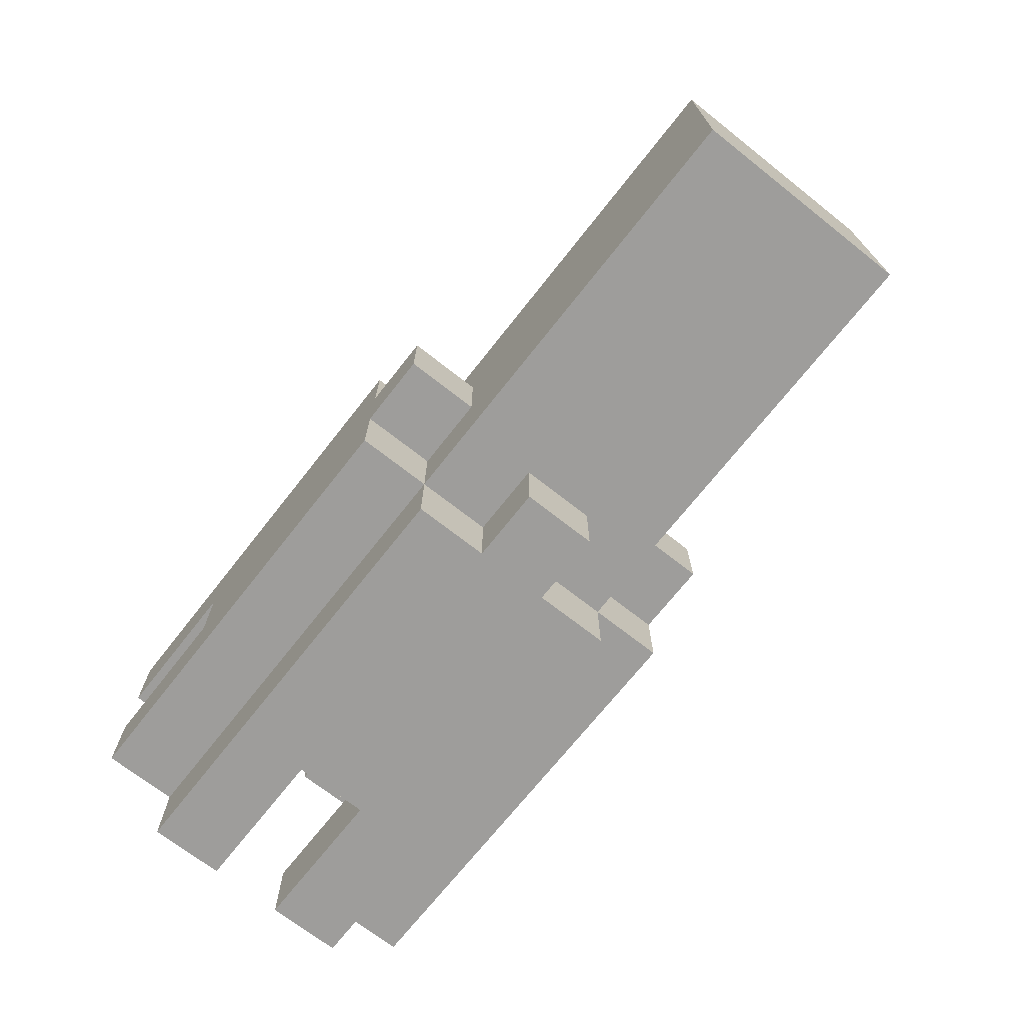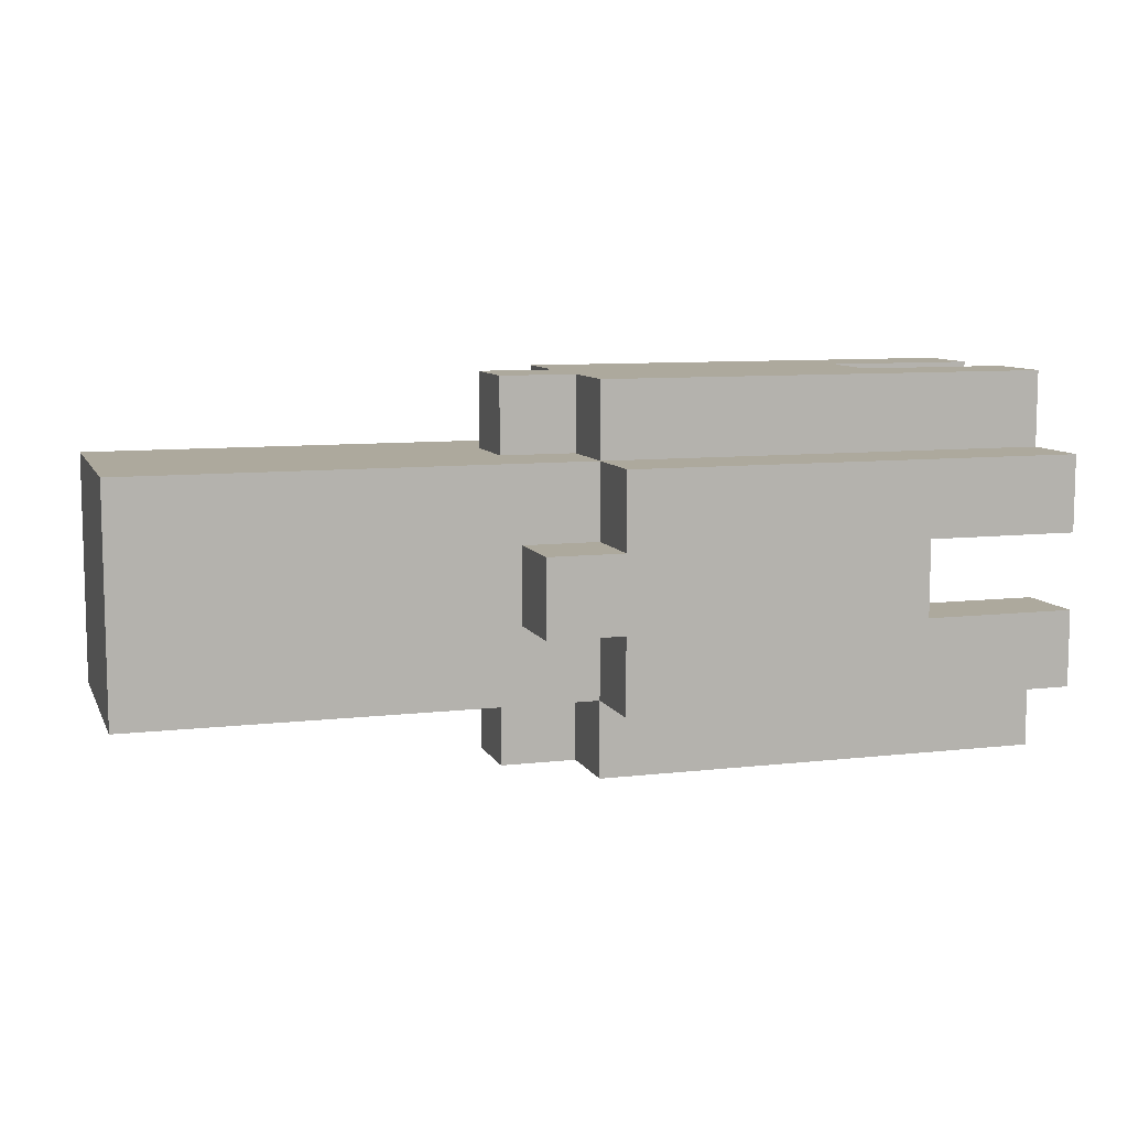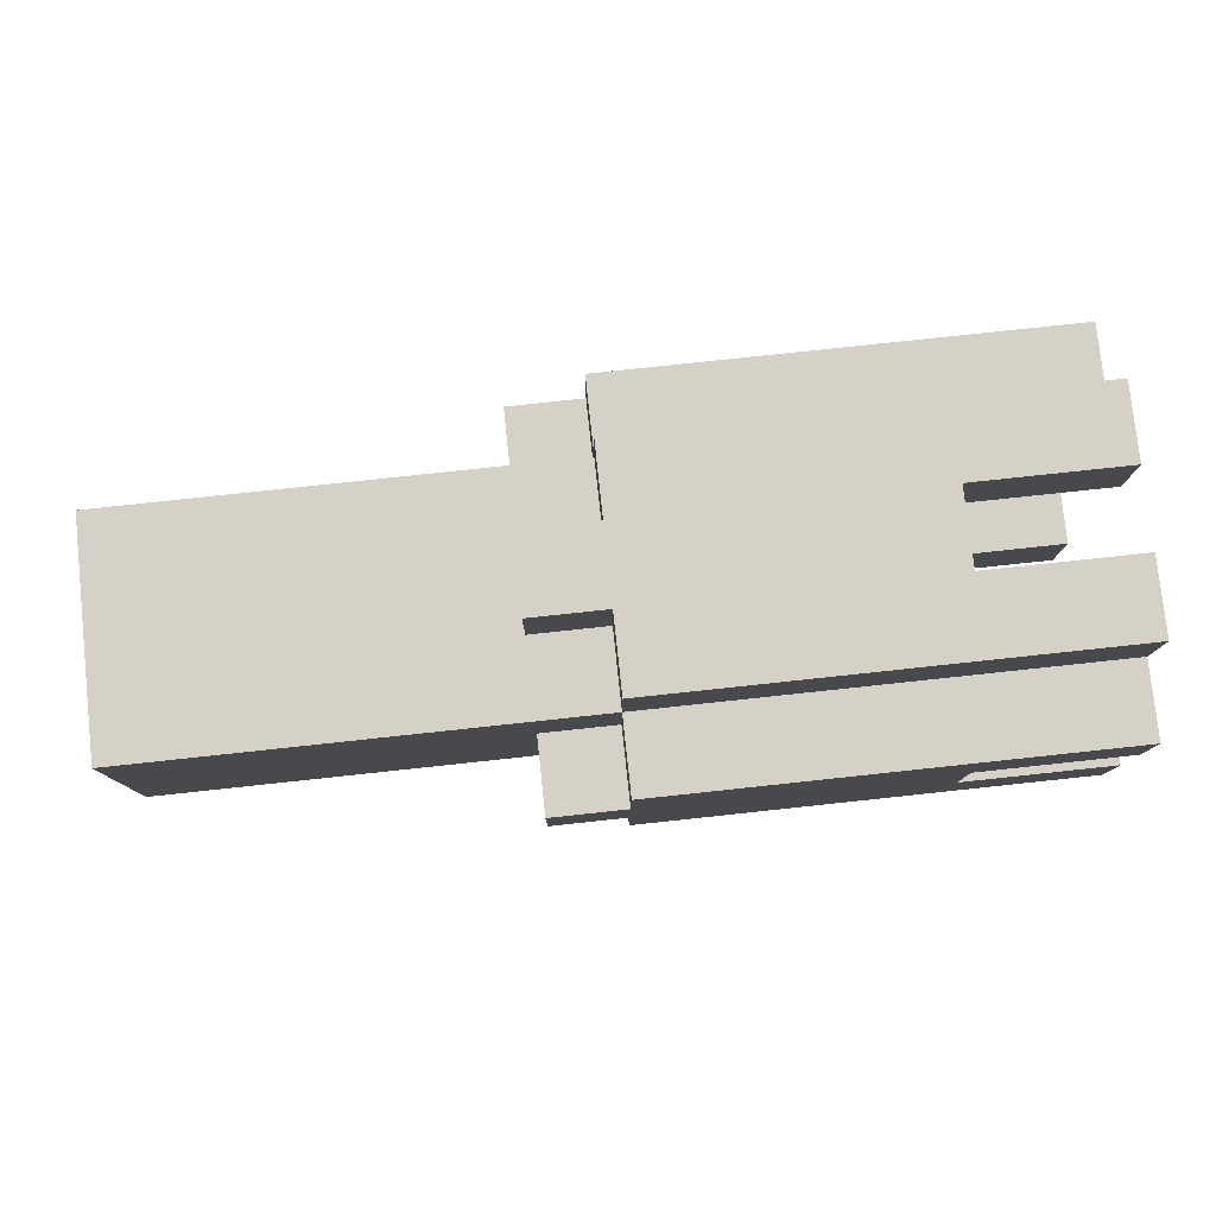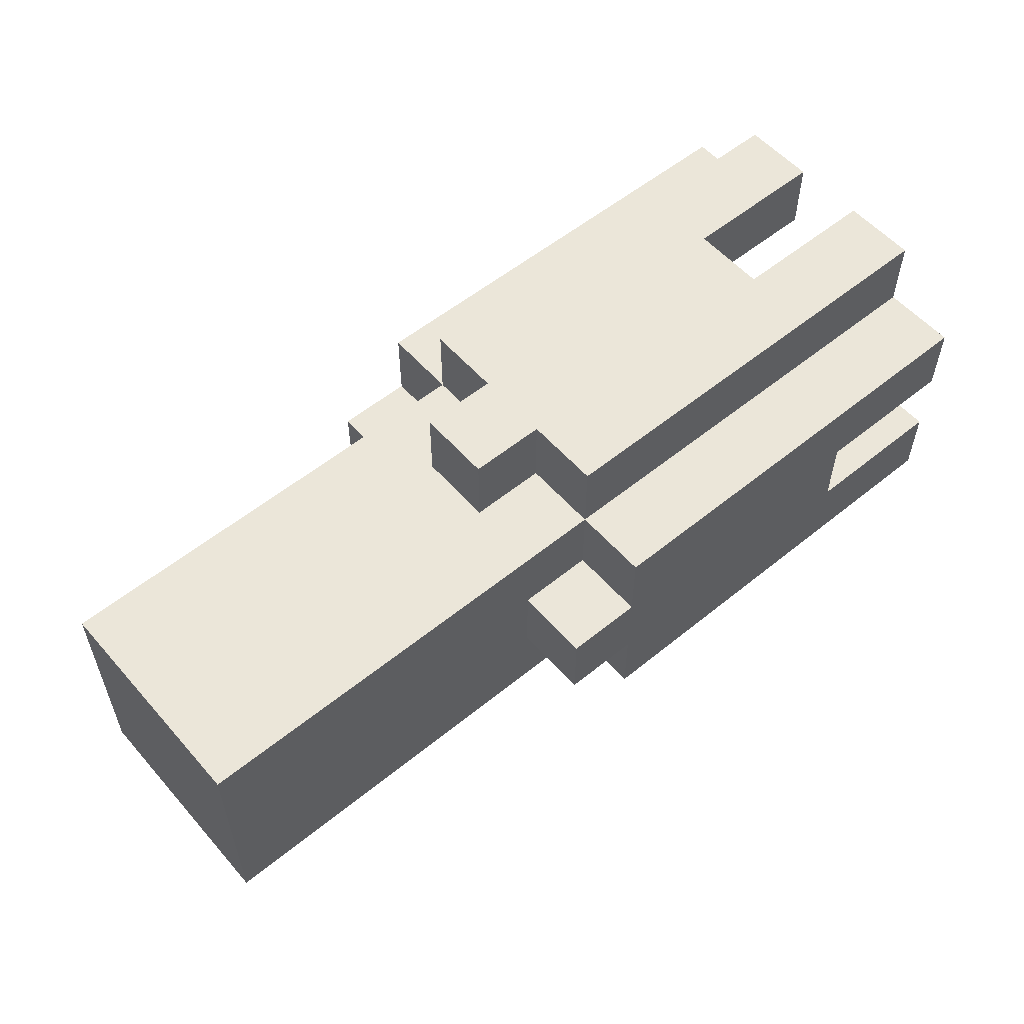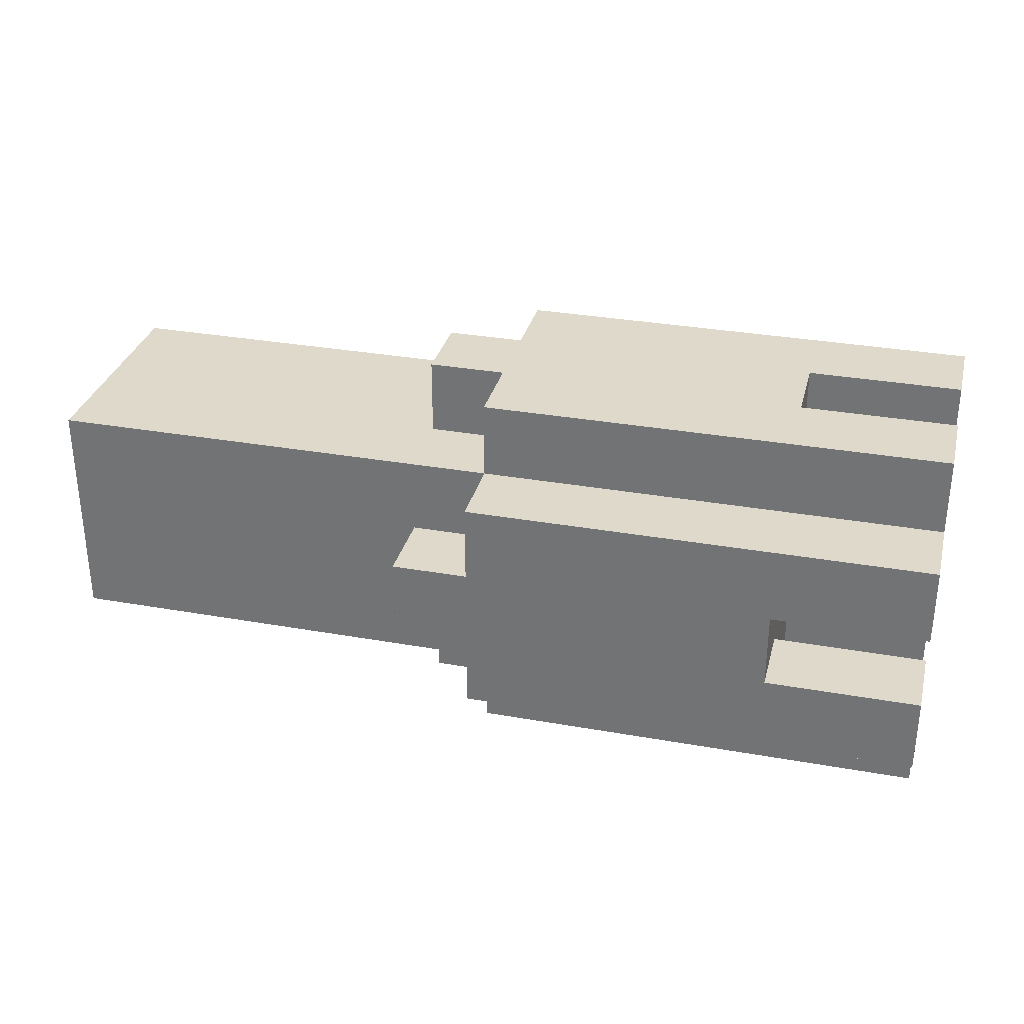
<metadata>
{"format":"obj","ext":"obj","renderer":"f3d","projection":"perspective","resolution":1024,"background":"white","views":[{"elev":-70.5,"azim":51.8,"up":"+Z"},{"elev":8.9,"azim":162.7,"up":"+Z"},{"elev":79.0,"azim":173.9,"up":"+Z"},{"elev":55.8,"azim":139.5,"up":"+Y"},{"elev":31.7,"azim":-165.9,"up":"+Y"}]}
</metadata>
<code>
g CyberBrute-4
v -6 0 1.5
v -6 0 0.5
v -6 0 -0.5
v -6 0 -1.5
v -6 1 2.5
v -6 1 1.5
v -6 1 0.5
v -6 1 -0.5
v -6 1 -1.5
v -6 1 -2.5
v -6 2 2.5
v -6 2 1.5
v -6 2 -1.5
v -6 2 -2.5
v -6 3 2.5
v -6 3 1.5
v -6 3 -1.5
v -6 3 -2.5
v -6 4 2.5
v -6 4 1.5
v -6 4 0.5
v -6 4 -0.5
v -6 4 -1.5
v -6 4 -2.5
v -6 5 1.5
v -6 5 0.5
v -6 5 -0.5
v -6 5 -1.5
v -4 0 0.5
v -4 0 -0.5
v -4 1 1.5
v -4 1 0.5
v -4 1 -0.5
v -4 1 -1.5
v -4 2 2.5
v -4 2 1.5
v -4 2 -1.5
v -4 2 -2.5
v -4 3 2.5
v -4 3 1.5
v -4 3 -1.5
v -4 3 -2.5
v -4 4 1.5
v -4 4 0.5
v -4 4 -0.5
v -4 4 -1.5
v -4 5 0.5
v -4 5 -0.5
v 0 0 1.5
v 0 0 0.5
v 0 0 -0.5
v 0 0 -1.5
v 0 1 2.5
v 0 1 1.5
v 0 1 0.5
v 0 1 -0.5
v 0 1 -1.5
v 0 1 -2.5
v 0 2 2.5
v 0 2 1.5
v 0 2 -1.5
v 0 2 -2.5
v 0 3 2.5
v 0 3 1.5
v 0 3 -1.5
v 0 3 -2.5
v 0 4 2.5
v 0 4 1.5
v 0 4 0.5
v 0 4 -0.5
v 0 4 -1.5
v 0 4 -2.5
v 0 5 1.5
v 0 5 0.5
v 0 5 -0.5
v 0 5 -1.5
v 1 0 0.5
v 1 0 -0.5
v 1 1 0.5
v 1 1 -0.5
v 1 2 2.5
v 1 2 1.5
v 1 2 -1.5
v 1 2 -2.5
v 1 3 2.5
v 1 3 1.5
v 1 3 -1.5
v 1 3 -2.5
v 1 4 0.5
v 1 4 -0.5
v 1 5 0.5
v 1 5 -0.5
v 6 1 1.5
v 6 1 -1.5
v 6 4 1.5
v 6 4 -1.5
v -6 1 2.5
v -6 2 2.5
v -6 3 2.5
v -6 4 2.5
v -4 2 2.5
v -4 3 2.5
v -2 1 2.5
v -2 2 2.5
v -2 3 2.5
v -2 4 2.5
v -1 1 2.5
v -1 2 2.5
v -1 3 2.5
v -1 4 2.5
v 0 1 2.5
v 0 2 2.5
v 0 3 2.5
v 0 4 2.5
v 1 2 2.5
v 1 3 2.5
v -6 0 1.5
v -6 1 1.5
v -6 4 1.5
v -6 5 1.5
v -2 0 1.5
v -2 1 1.5
v -2 4 1.5
v -2 5 1.5
v -1 0 1.5
v -1 1 1.5
v -1 4 1.5
v -1 5 1.5
v 0 0 1.5
v 0 1 1.5
v 0 2 1.5
v 0 3 1.5
v 0 4 1.5
v 0 5 1.5
v 1 1 1.5
v 1 2 1.5
v 1 3 1.5
v 1 4 1.5
v 2 1 1.5
v 2 2 1.5
v 2 3 1.5
v 2 4 1.5
v 3 2 1.5
v 3 3 1.5
v 5 1 1.5
v 5 4 1.5
v 6 1 1.5
v 6 4 1.5
v 0 0 0.5
v 0 1 0.5
v 0 4 0.5
v 0 5 0.5
v 1 0 0.5
v 1 1 0.5
v 1 4 0.5
v 1 5 0.5
v -6 0 -0.5
v -6 1 -0.5
v -6 4 -0.5
v -6 5 -0.5
v -4 0 -0.5
v -4 1 -0.5
v -4 4 -0.5
v -4 5 -0.5
v -6 1 -1.5
v -6 2 -1.5
v -6 3 -1.5
v -6 4 -1.5
v -4 1 -1.5
v -4 2 -1.5
v -4 3 -1.5
v -4 4 -1.5
v -6 1 1.5
v -6 2 1.5
v -6 3 1.5
v -6 4 1.5
v -4 1 1.5
v -4 2 1.5
v -4 3 1.5
v -4 4 1.5
v -6 0 0.5
v -6 1 0.5
v -6 4 0.5
v -6 5 0.5
v -4 0 0.5
v -4 1 0.5
v -4 4 0.5
v -4 5 0.5
v 0 0 -0.5
v 0 1 -0.5
v 0 4 -0.5
v 0 5 -0.5
v 1 0 -0.5
v 1 1 -0.5
v 1 4 -0.5
v 1 5 -0.5
v -6 0 -1.5
v -6 1 -1.5
v -6 4 -1.5
v -6 5 -1.5
v -2 0 -1.5
v -2 1 -1.5
v -2 4 -1.5
v -2 5 -1.5
v -1 0 -1.5
v -1 1 -1.5
v -1 4 -1.5
v -1 5 -1.5
v 0 0 -1.5
v 0 1 -1.5
v 0 2 -1.5
v 0 3 -1.5
v 0 4 -1.5
v 0 5 -1.5
v 1 1 -1.5
v 1 2 -1.5
v 1 3 -1.5
v 1 4 -1.5
v 2 1 -1.5
v 2 2 -1.5
v 2 3 -1.5
v 2 4 -1.5
v 3 2 -1.5
v 3 3 -1.5
v 5 1 -1.5
v 5 4 -1.5
v 6 1 -1.5
v 6 4 -1.5
v -6 1 -2.5
v -6 2 -2.5
v -6 3 -2.5
v -6 4 -2.5
v -4 2 -2.5
v -4 3 -2.5
v -2 1 -2.5
v -2 2 -2.5
v -2 3 -2.5
v -2 4 -2.5
v -1 1 -2.5
v -1 2 -2.5
v -1 3 -2.5
v -1 4 -2.5
v 0 1 -2.5
v 0 2 -2.5
v 0 3 -2.5
v 0 4 -2.5
v 1 2 -2.5
v 1 3 -2.5
v -6 0 1.5
v -2 0 1.5
v -1 0 1.5
v 0 0 1.5
v -6 0 0.5
v -4 0 0.5
v -2 0 0.5
v -1 0 0.5
v 0 0 0.5
v 1 0 0.5
v -6 0 -0.5
v -4 0 -0.5
v -2 0 -0.5
v -1 0 -0.5
v 0 0 -0.5
v 1 0 -0.5
v -6 0 -1.5
v -2 0 -1.5
v -1 0 -1.5
v 0 0 -1.5
v -6 1 2.5
v -2 1 2.5
v -1 1 2.5
v 0 1 2.5
v -6 1 1.5
v -2 1 1.5
v -1 1 1.5
v 0 1 1.5
v 1 1 1.5
v 2 1 1.5
v 5 1 1.5
v 6 1 1.5
v 0 1 0.5
v 1 1 0.5
v 2 1 0.5
v 3 1 0.5
v 0 1 -0.5
v 1 1 -0.5
v 2 1 -0.5
v 3 1 -0.5
v -6 1 -1.5
v -2 1 -1.5
v -1 1 -1.5
v 0 1 -1.5
v 1 1 -1.5
v 2 1 -1.5
v 5 1 -1.5
v 6 1 -1.5
v -6 1 -2.5
v -2 1 -2.5
v -1 1 -2.5
v 0 1 -2.5
v 0 2 2.5
v 1 2 2.5
v 0 2 1.5
v 1 2 1.5
v 0 2 -1.5
v 1 2 -1.5
v 0 2 -2.5
v 1 2 -2.5
v -6 3 2.5
v -4 3 2.5
v -6 3 1.5
v -4 3 1.5
v -6 3 -1.5
v -4 3 -1.5
v -6 3 -2.5
v -4 3 -2.5
v -6 4 1.5
v -4 4 1.5
v -6 4 0.5
v -4 4 0.5
v -6 4 -0.5
v -4 4 -0.5
v -6 4 -1.5
v -4 4 -1.5
v -6 1 1.5
v -4 1 1.5
v -6 1 0.5
v -4 1 0.5
v -6 1 -0.5
v -4 1 -0.5
v -6 1 -1.5
v -4 1 -1.5
v -6 2 2.5
v -4 2 2.5
v -6 2 1.5
v -4 2 1.5
v -6 2 -1.5
v -4 2 -1.5
v -6 2 -2.5
v -4 2 -2.5
v 0 3 2.5
v 1 3 2.5
v 0 3 1.5
v 1 3 1.5
v 0 3 -1.5
v 1 3 -1.5
v 0 3 -2.5
v 1 3 -2.5
v -6 4 2.5
v -2 4 2.5
v -1 4 2.5
v 0 4 2.5
v -6 4 1.5
v -2 4 1.5
v -1 4 1.5
v 0 4 1.5
v 1 4 1.5
v 2 4 1.5
v 5 4 1.5
v 6 4 1.5
v 0 4 0.5
v 1 4 0.5
v 2 4 0.5
v 3 4 0.5
v 0 4 -0.5
v 1 4 -0.5
v 2 4 -0.5
v 3 4 -0.5
v -6 4 -1.5
v -2 4 -1.5
v -1 4 -1.5
v 0 4 -1.5
v 1 4 -1.5
v 2 4 -1.5
v 5 4 -1.5
v 6 4 -1.5
v -6 4 -2.5
v -2 4 -2.5
v -1 4 -2.5
v 0 4 -2.5
v -6 5 1.5
v -2 5 1.5
v -1 5 1.5
v 0 5 1.5
v -6 5 0.5
v -4 5 0.5
v -2 5 0.5
v -1 5 0.5
v 0 5 0.5
v 1 5 0.5
v -6 5 -0.5
v -4 5 -0.5
v -2 5 -0.5
v -1 5 -0.5
v 0 5 -0.5
v 1 5 -0.5
v -6 5 -1.5
v -2 5 -1.5
v -1 5 -1.5
v 0 5 -1.5
f 6 2 1
f 7 2 6
f 8 4 3
f 9 4 8
f 11 6 5
f 12 6 11
f 13 10 9
f 14 10 13
f 19 16 15
f 20 16 19
f 23 18 17
f 24 18 23
f 25 21 20
f 26 21 25
f 27 23 22
f 28 23 27
f 32 30 29
f 33 30 32
f 36 32 31
f 36 34 33
f 36 33 32
f 37 34 36
f 39 36 35
f 40 37 36
f 40 36 39
f 41 38 37
f 41 37 40
f 42 38 41
f 43 41 40
f 44 41 43
f 45 41 44
f 46 41 45
f 47 45 44
f 48 45 47
f 49 50 54
f 54 50 55
f 51 52 56
f 56 52 57
f 53 54 59
f 59 54 60
f 57 58 61
f 61 58 62
f 63 64 67
f 67 64 68
f 65 66 71
f 71 66 72
f 68 69 73
f 73 69 74
f 70 71 75
f 75 71 76
f 77 78 79
f 79 78 80
f 81 82 85
f 85 82 86
f 83 84 87
f 87 84 88
f 89 90 91
f 91 90 92
f 93 94 95
f 95 94 96
f 101 98 97
f 102 100 99
f 103 101 97
f 103 102 101
f 104 102 103
f 105 100 102
f 105 102 104
f 106 100 105
f 107 104 103
f 108 105 104
f 108 104 107
f 109 106 105
f 109 105 108
f 110 106 109
f 111 108 107
f 111 109 108
f 111 110 109
f 112 110 111
f 113 110 112
f 114 110 113
f 115 113 112
f 116 113 115
f 121 118 117
f 122 118 121
f 123 120 119
f 124 120 123
f 125 122 121
f 126 122 125
f 127 124 123
f 128 124 127
f 129 126 125
f 130 126 129
f 133 128 127
f 134 128 133
f 135 131 130
f 136 131 135
f 137 133 132
f 138 133 137
f 139 136 135
f 140 137 136
f 140 136 139
f 141 138 137
f 141 137 140
f 142 138 141
f 143 140 139
f 143 141 140
f 144 142 141
f 144 141 143
f 145 143 139
f 145 144 143
f 146 142 144
f 146 144 145
f 147 146 145
f 148 146 147
f 153 150 149
f 154 150 153
f 155 152 151
f 156 152 155
f 161 158 157
f 162 158 161
f 163 160 159
f 164 160 163
f 169 166 165
f 170 166 169
f 171 168 167
f 172 168 171
f 173 174 177
f 177 174 178
f 175 176 179
f 179 176 180
f 181 182 185
f 185 182 186
f 183 184 187
f 187 184 188
f 189 190 193
f 193 190 194
f 191 192 195
f 195 192 196
f 197 198 201
f 201 198 202
f 199 200 203
f 203 200 204
f 201 202 205
f 205 202 206
f 203 204 207
f 207 204 208
f 205 206 209
f 209 206 210
f 207 208 213
f 213 208 214
f 210 211 215
f 215 211 216
f 212 213 217
f 217 213 218
f 215 216 219
f 216 217 220
f 219 216 220
f 217 218 221
f 220 217 221
f 221 218 222
f 219 220 223
f 220 221 223
f 221 222 224
f 223 221 224
f 219 223 225
f 223 224 225
f 224 222 226
f 225 224 226
f 225 226 227
f 227 226 228
f 229 230 233
f 231 232 234
f 229 233 235
f 233 234 235
f 235 234 236
f 234 232 237
f 236 234 237
f 237 232 238
f 235 236 239
f 236 237 240
f 239 236 240
f 237 238 241
f 240 237 241
f 241 238 242
f 239 240 243
f 240 241 243
f 241 242 243
f 243 242 244
f 244 242 245
f 245 242 246
f 244 245 247
f 247 245 248
f 253 250 249
f 254 250 253
f 255 251 250
f 255 250 254
f 256 252 251
f 256 251 255
f 257 252 256
f 260 255 254
f 260 256 255
f 261 256 260
f 262 257 256
f 262 256 261
f 262 258 257
f 263 258 262
f 264 258 263
f 265 261 260
f 265 260 259
f 266 262 261
f 266 261 265
f 267 263 262
f 267 262 266
f 268 263 267
f 273 270 269
f 274 271 270
f 274 270 273
f 275 272 271
f 275 271 274
f 276 272 275
f 281 277 276
f 282 278 277
f 282 277 281
f 283 279 278
f 283 278 282
f 284 279 283
f 286 283 282
f 287 284 283
f 287 283 286
f 288 279 284
f 288 284 287
f 292 286 285
f 293 287 286
f 293 286 292
f 294 288 287
f 294 287 293
f 295 280 279
f 295 288 294
f 295 279 288
f 296 280 295
f 297 290 289
f 298 291 290
f 298 290 297
f 299 292 291
f 299 291 298
f 300 292 299
f 303 302 301
f 304 302 303
f 307 306 305
f 308 306 307
f 311 310 309
f 312 310 311
f 315 314 313
f 316 314 315
f 319 318 317
f 320 318 319
f 323 322 321
f 324 322 323
f 325 326 327
f 327 326 328
f 329 330 331
f 331 330 332
f 333 334 335
f 335 334 336
f 337 338 339
f 339 338 340
f 341 342 343
f 343 342 344
f 345 346 347
f 347 346 348
f 349 350 353
f 350 351 354
f 353 350 354
f 351 352 355
f 354 351 355
f 355 352 356
f 356 357 361
f 357 358 362
f 361 357 362
f 358 359 363
f 362 358 363
f 363 359 364
f 362 363 366
f 363 364 367
f 366 363 367
f 364 359 368
f 367 364 368
f 365 366 372
f 366 367 373
f 372 366 373
f 367 368 374
f 373 367 374
f 359 360 375
f 374 368 375
f 368 359 375
f 375 360 376
f 369 370 377
f 370 371 378
f 377 370 378
f 371 372 379
f 378 371 379
f 379 372 380
f 381 382 385
f 385 382 386
f 382 383 387
f 386 382 387
f 383 384 388
f 387 383 388
f 388 384 389
f 386 387 392
f 387 388 392
f 392 388 393
f 388 389 394
f 393 388 394
f 389 390 394
f 394 390 395
f 395 390 396
f 392 393 397
f 391 392 397
f 393 394 398
f 397 393 398
f 394 395 399
f 398 394 399
f 399 395 400

</code>
